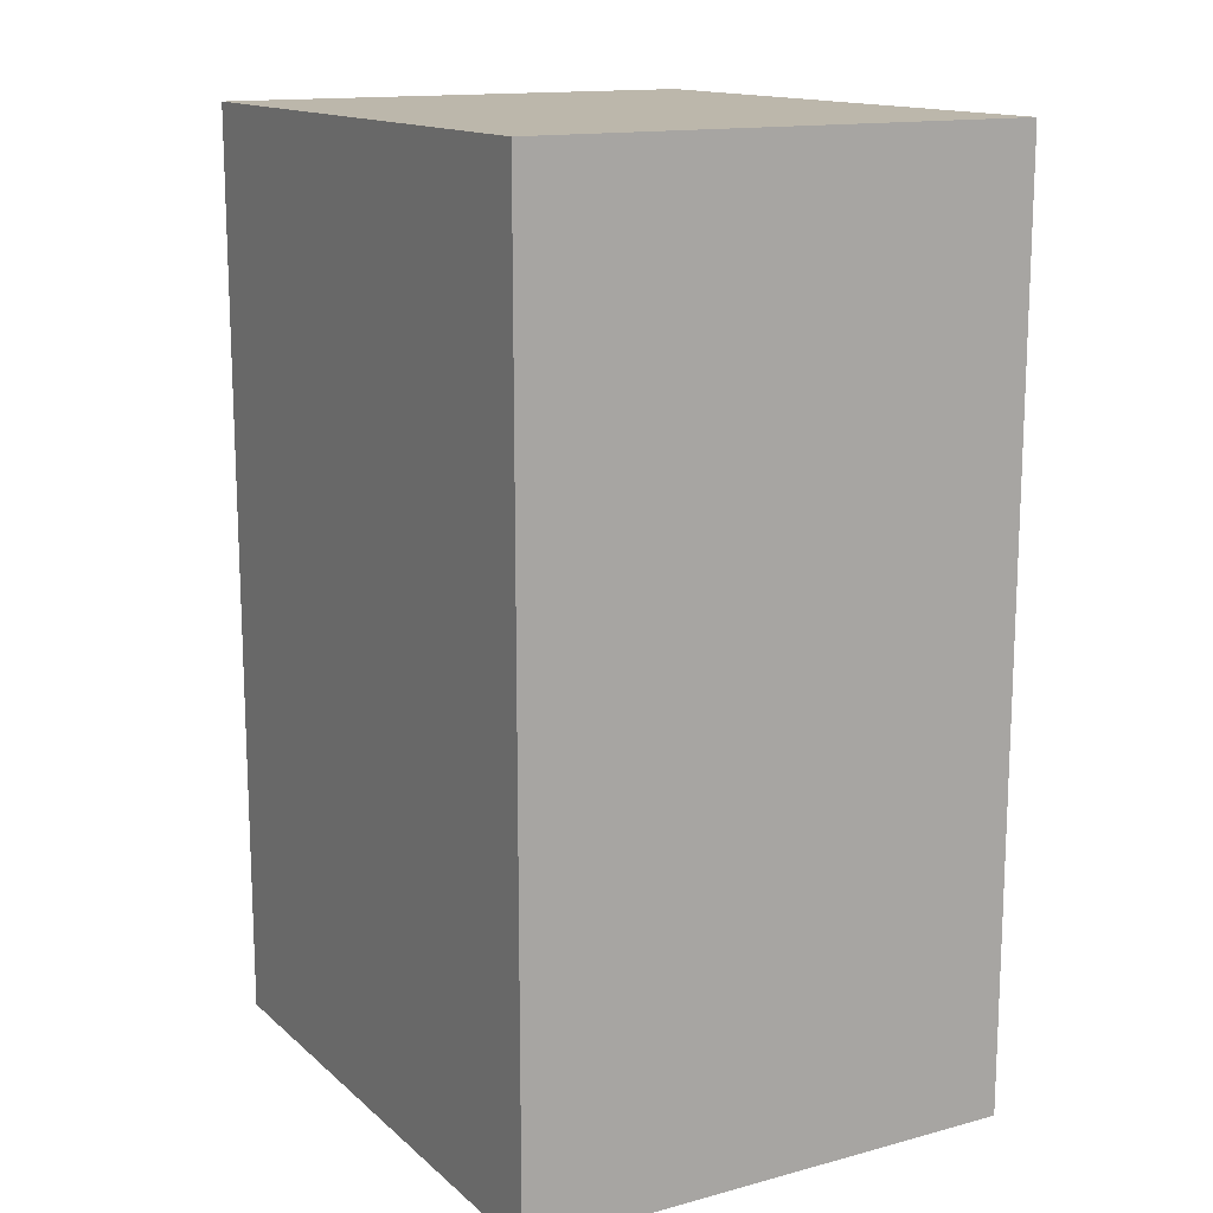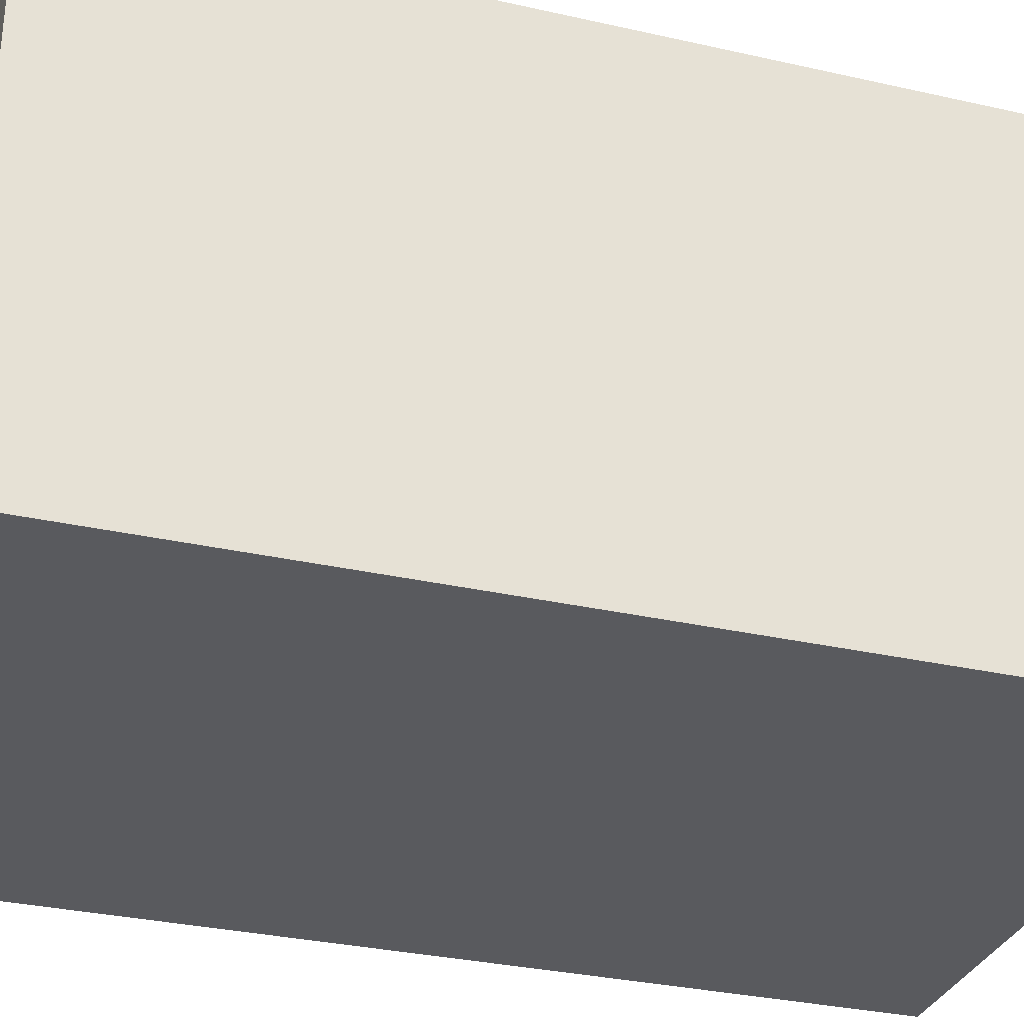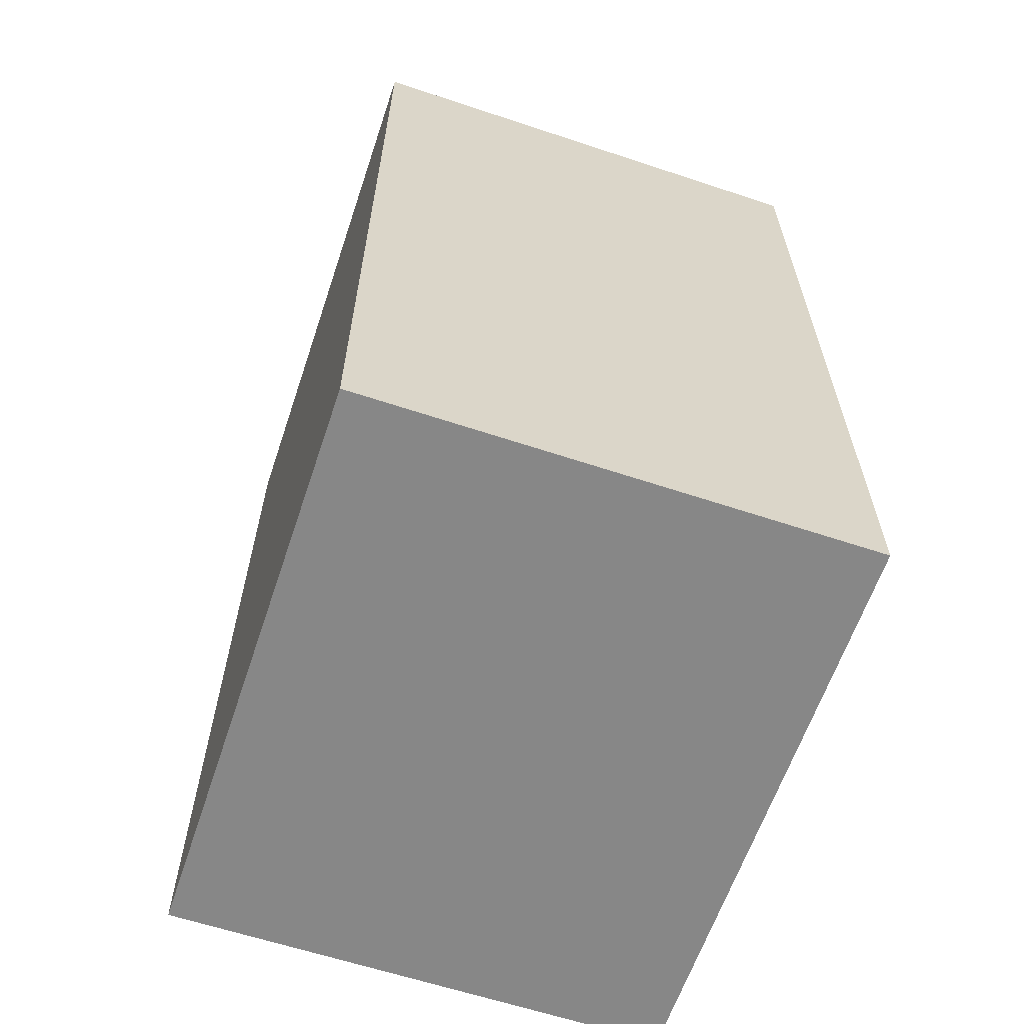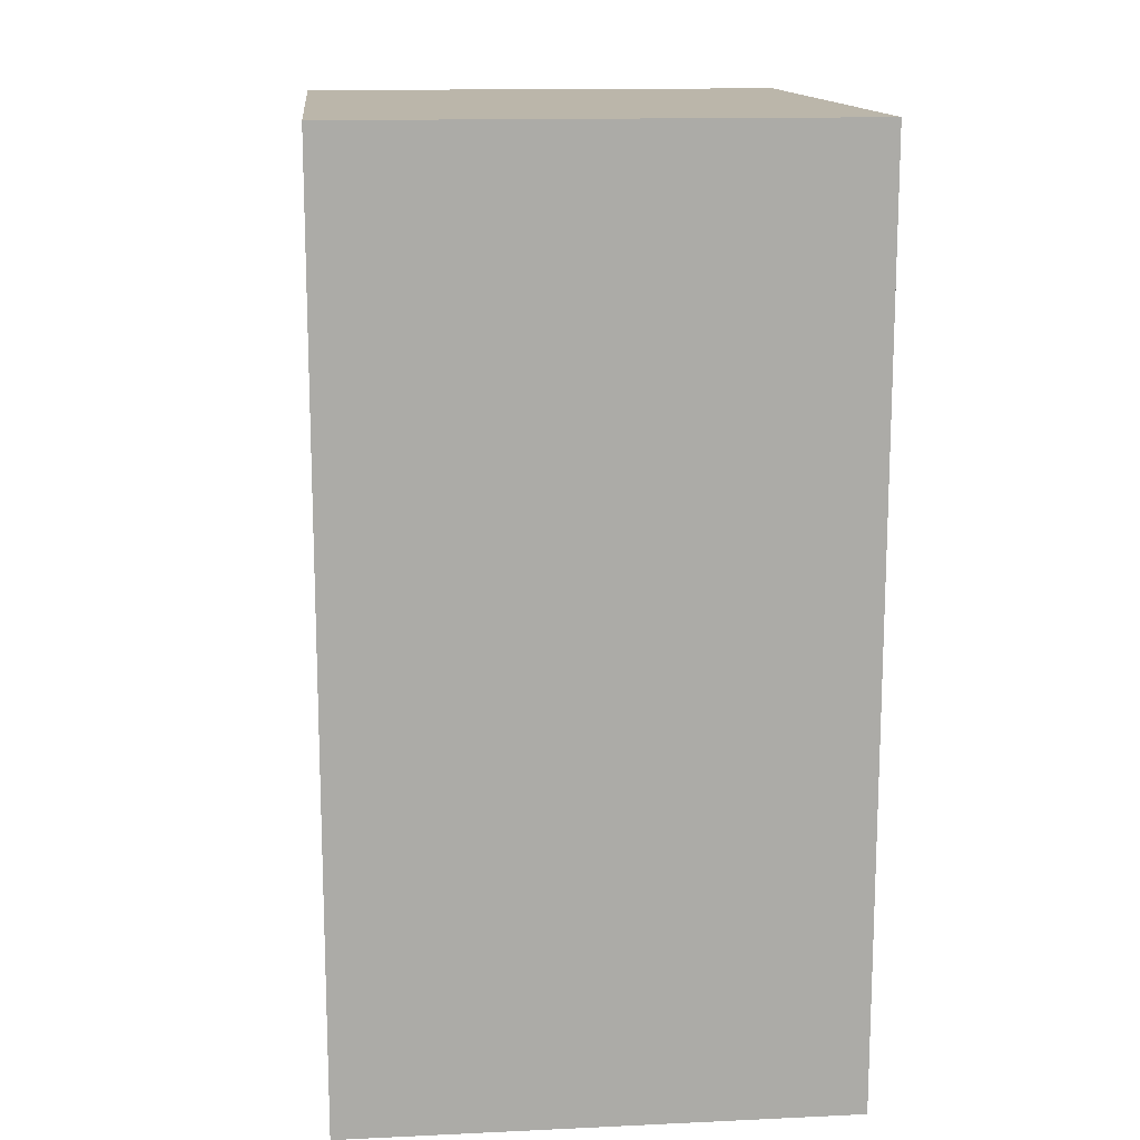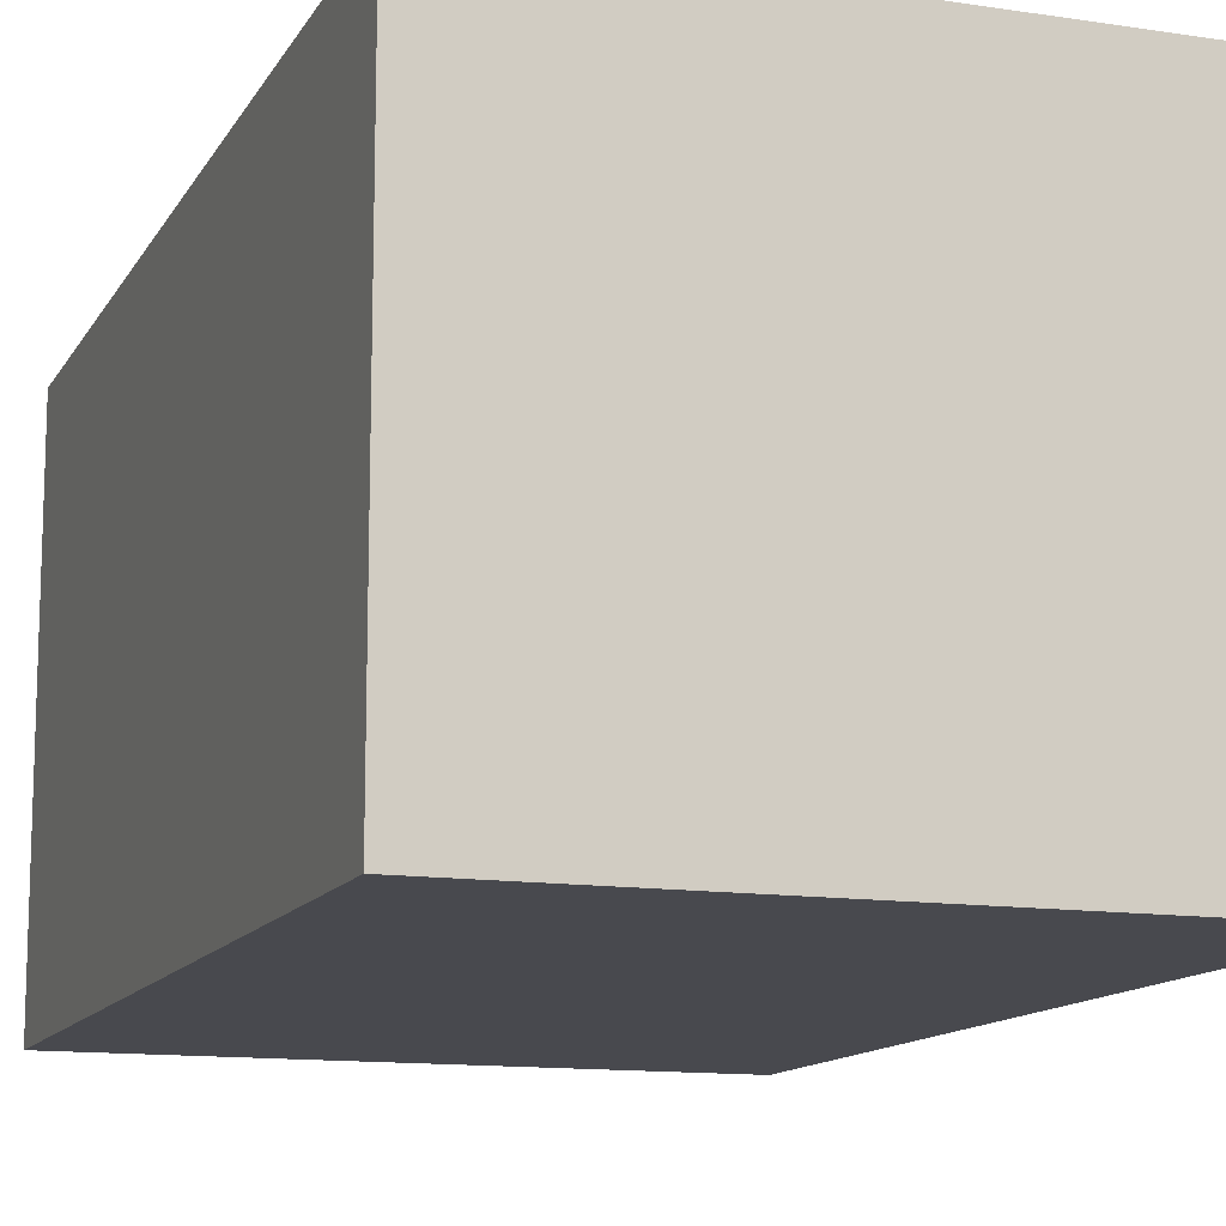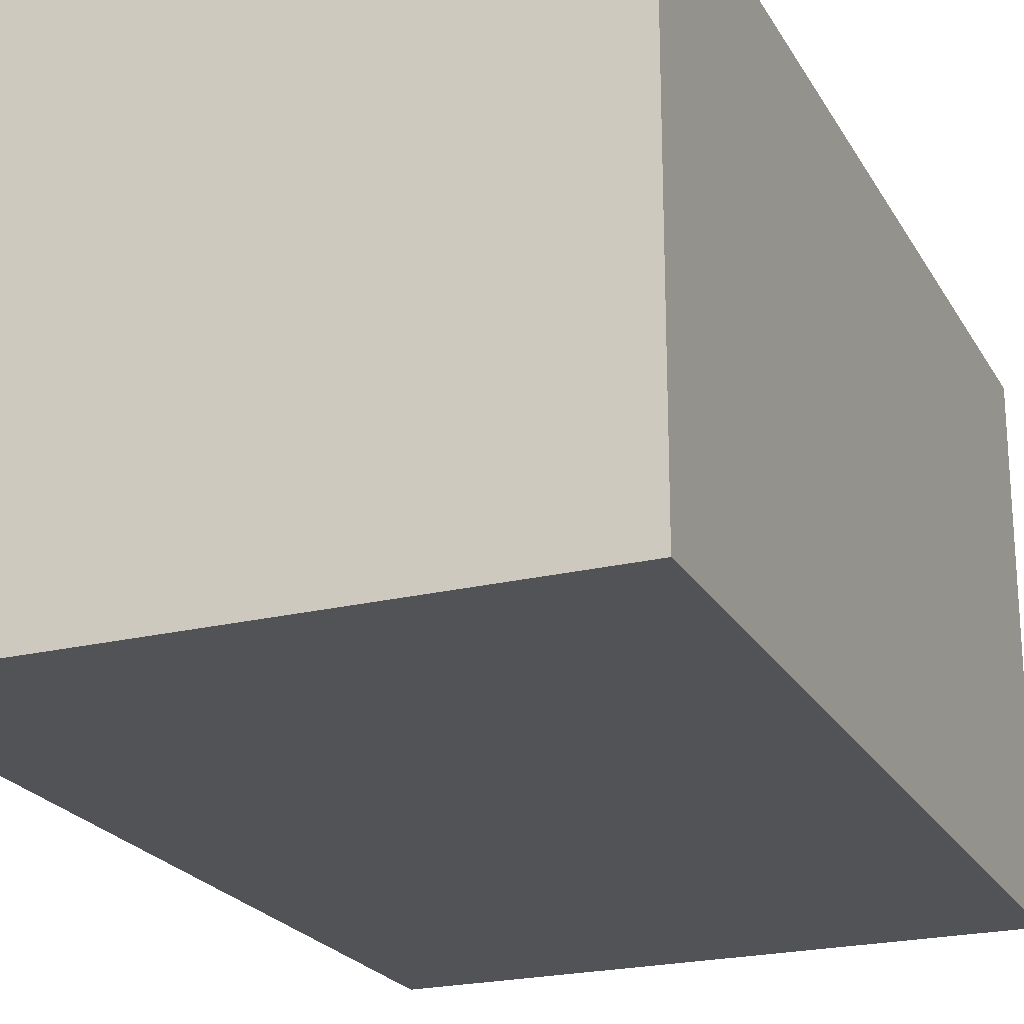
<metadata>
{"format":"obj","ext":"obj","renderer":"f3d","projection":"perspective","resolution":1024,"background":"white","views":[{"elev":14.5,"azim":-120.0,"up":"+Z"},{"elev":-31.4,"azim":72.1,"up":"+Y"},{"elev":-62.4,"azim":71.4,"up":"+Z"},{"elev":14.1,"azim":84.2,"up":"+Z"},{"elev":-12.7,"azim":-19.5,"up":"+Y"},{"elev":-22.5,"azim":-157.3,"up":"+Y"}]}
</metadata>
<code>
v 0 0 0
v 0 6 0
v 7 6 0
v 7 0 0
v 0 0 11
v 0 0 0
v 7 0 0
v 7 0 11
v 0 6 11
v 0 0 11
v 7 0 11
v 7 6 11
v 0 6 0
v 0 6 11
v 7 6 11
v 7 6 0
v 7 6 0
v 7 6 11
v 7 0 11
v 7 0 0
v 0 6 11
v 0 6 0
v 0 0 0
v 0 0 11
g 10095de4-e34e-11ea-900f-54bf646e7e1f
f 1 2 4
f 4 2 3
g 100984f0-e34e-11ea-9898-54bf646e7e1f
f 5 6 8
f 8 6 7
g 100984f1-e34e-11ea-a91b-54bf646e7e1f
f 9 10 12
f 12 10 11
g 1009ac14-e34e-11ea-ac28-54bf646e7e1f
f 13 14 16
f 16 14 15
g 1009d30c-e34e-11ea-92ec-54bf646e7e1f
f 17 18 20
f 20 18 19
g 1009fa18-e34e-11ea-9b13-54bf646e7e1f
f 21 22 24
f 24 22 23

</code>
